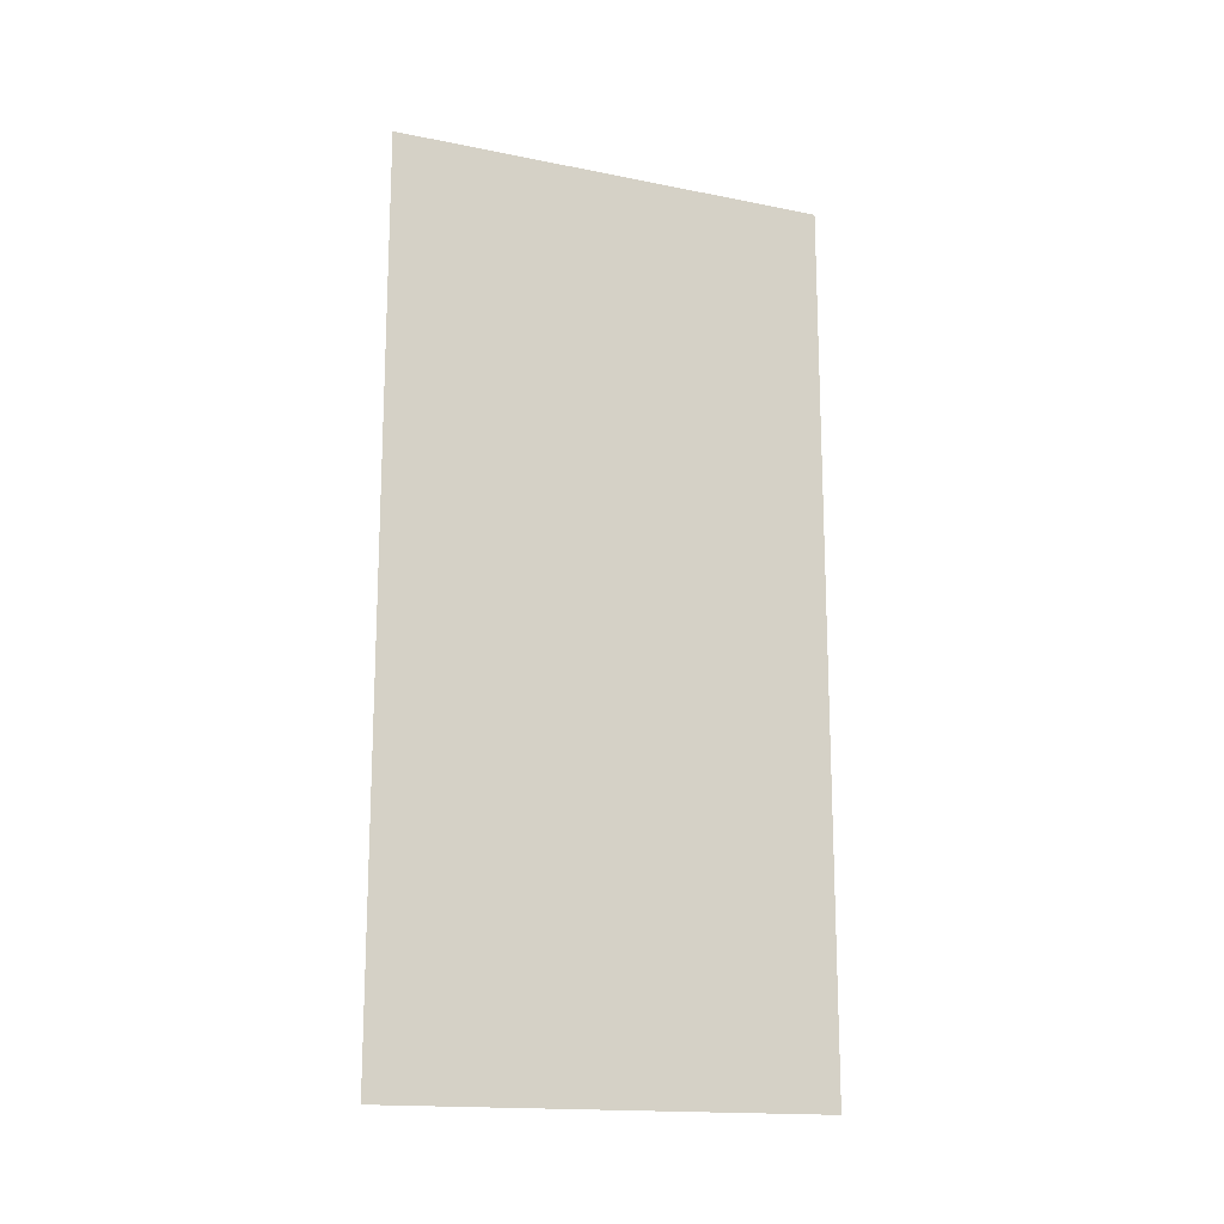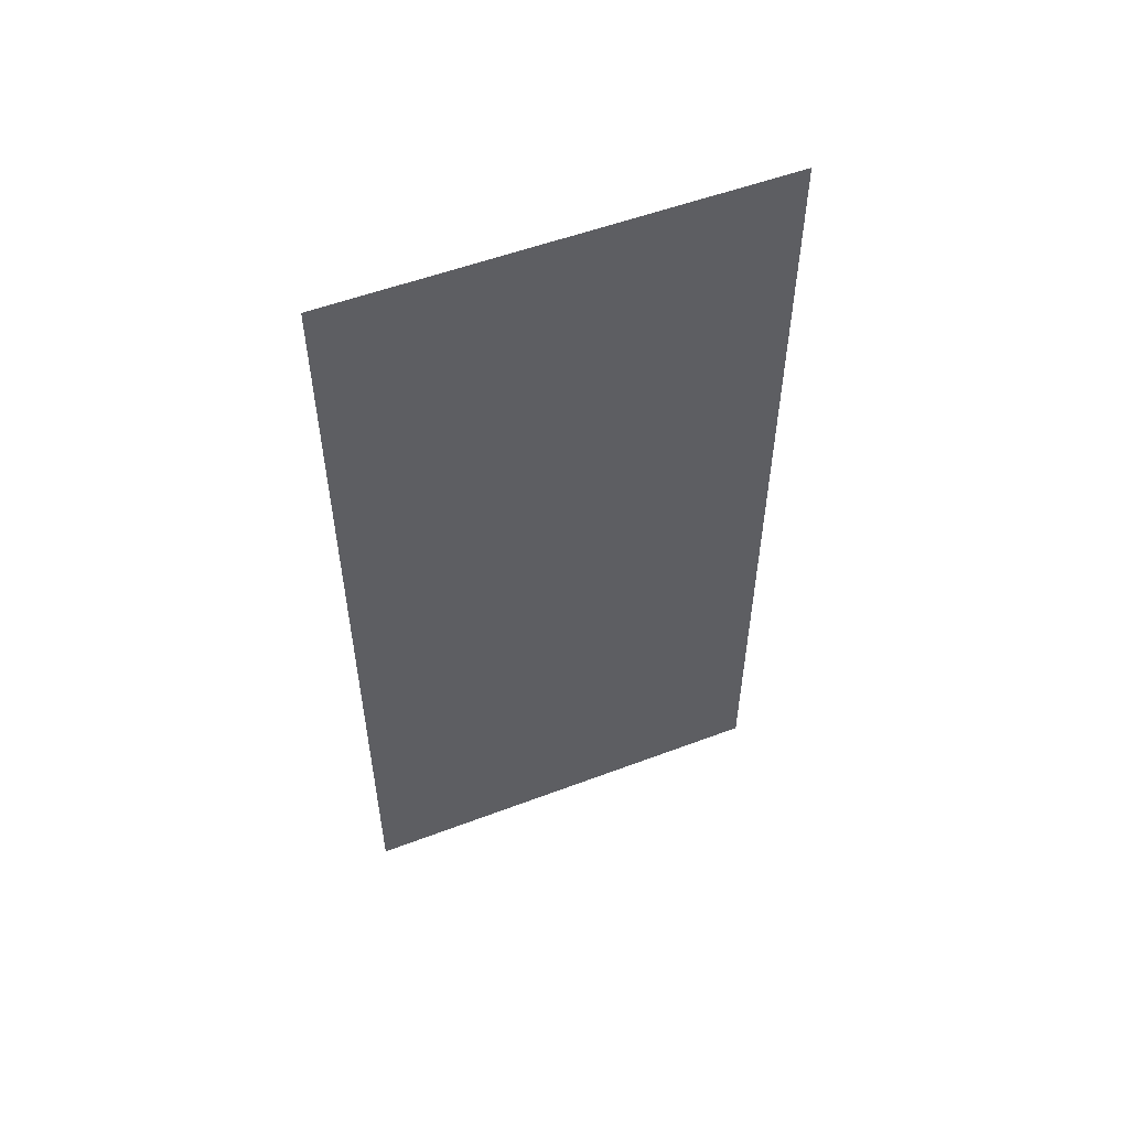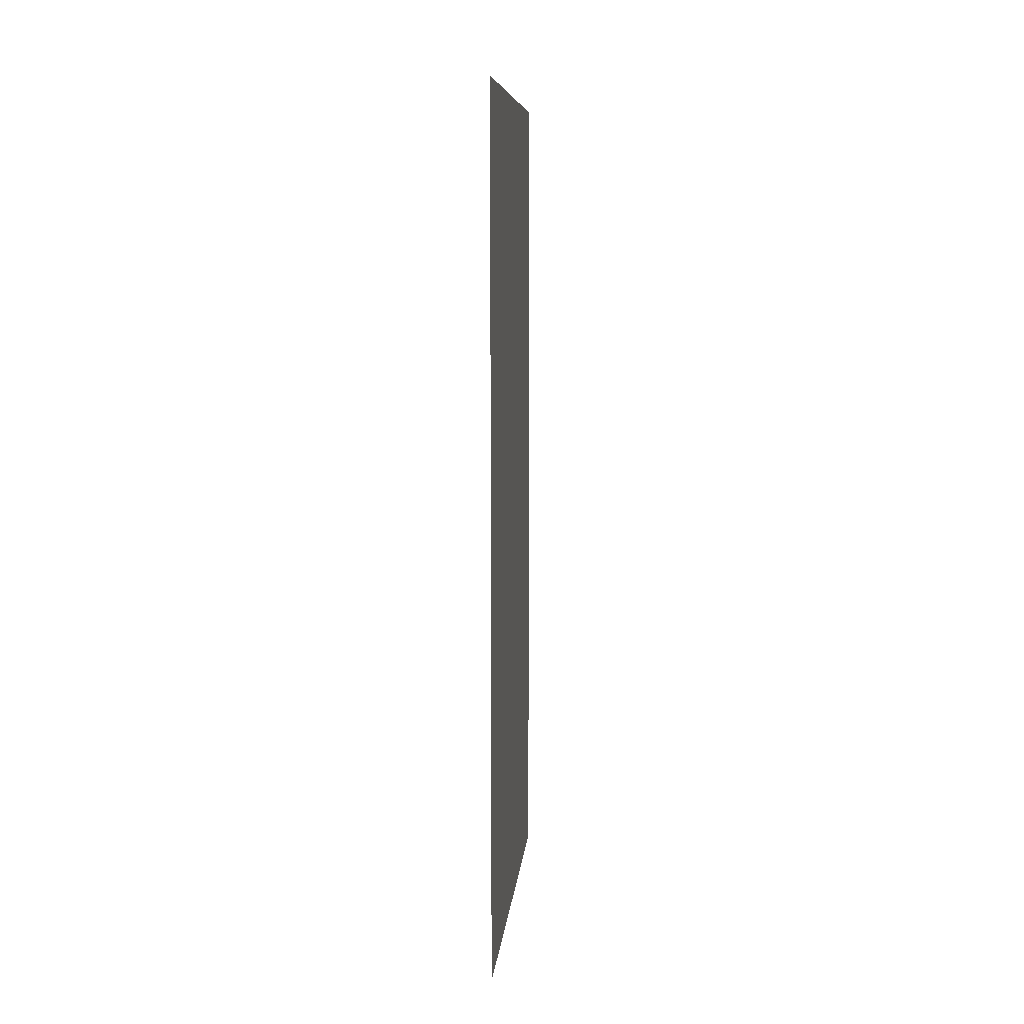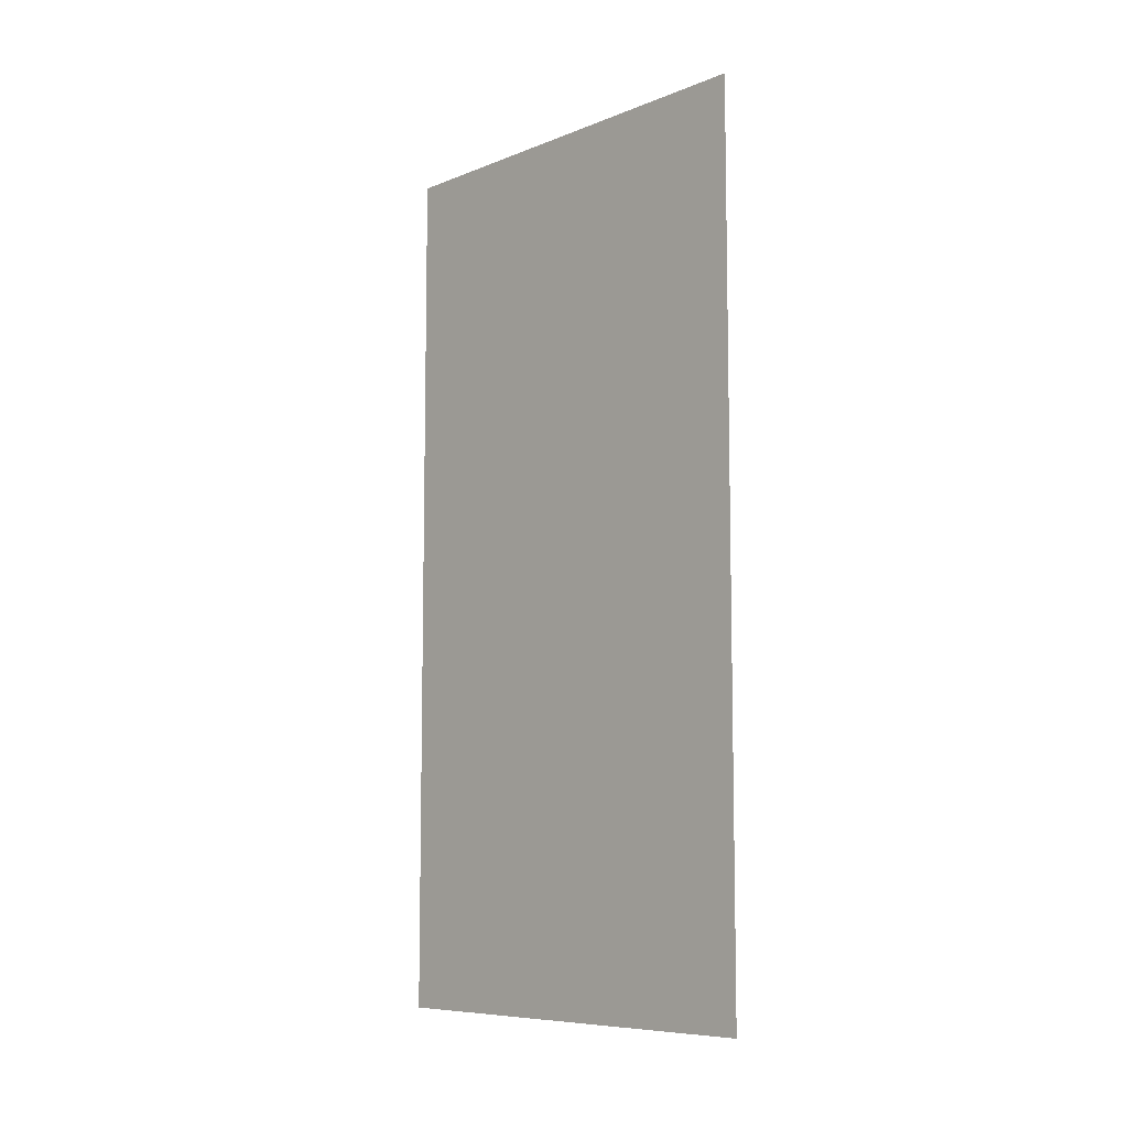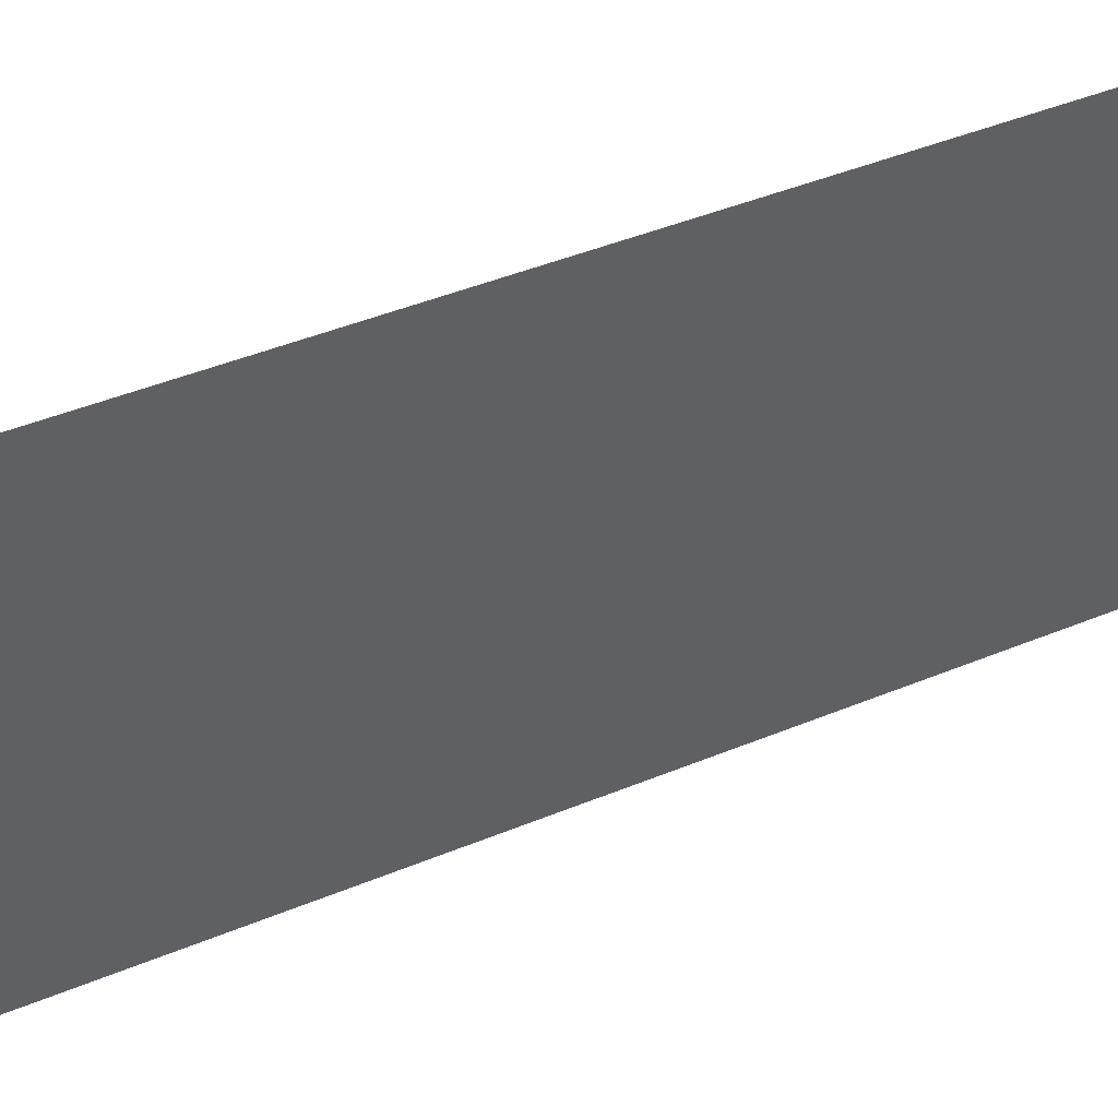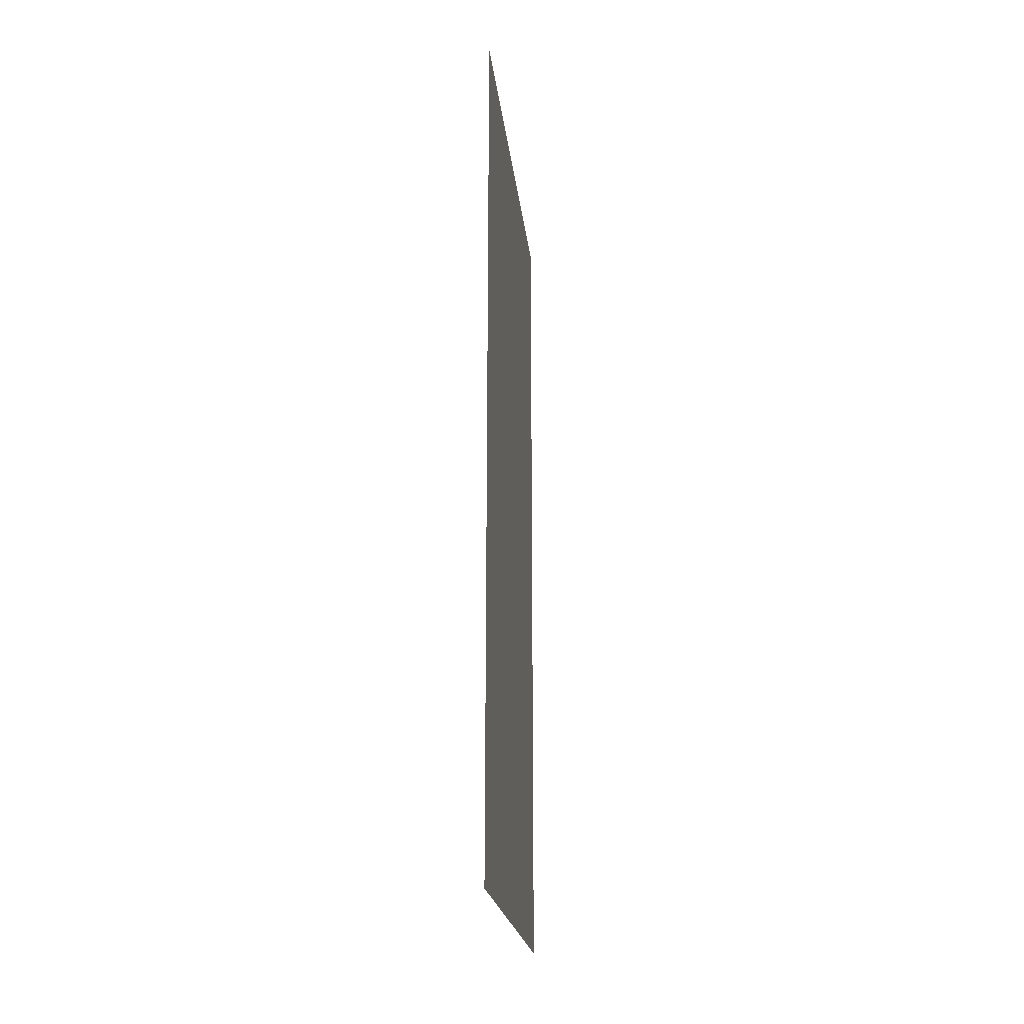
<metadata>
{"format":"obj","ext":"obj","renderer":"f3d","projection":"perspective","resolution":1024,"background":"white","views":[{"elev":-16.3,"azim":-112.4,"up":"+Y"},{"elev":53.6,"azim":68.0,"up":"+Y"},{"elev":8.4,"azim":-174.7,"up":"+Y"},{"elev":-8.2,"azim":-43.0,"up":"+Y"},{"elev":45.7,"azim":-115.3,"up":"+Z"},{"elev":-21.4,"azim":-173.7,"up":"+Y"}]}
</metadata>
<code>
v 32.45 -25 -12.5
v 32.45 -25 12.5
v 32.45 25 -12.5
v 32.45 25 12.5
f 2 3 1
f 2 4 3

</code>
